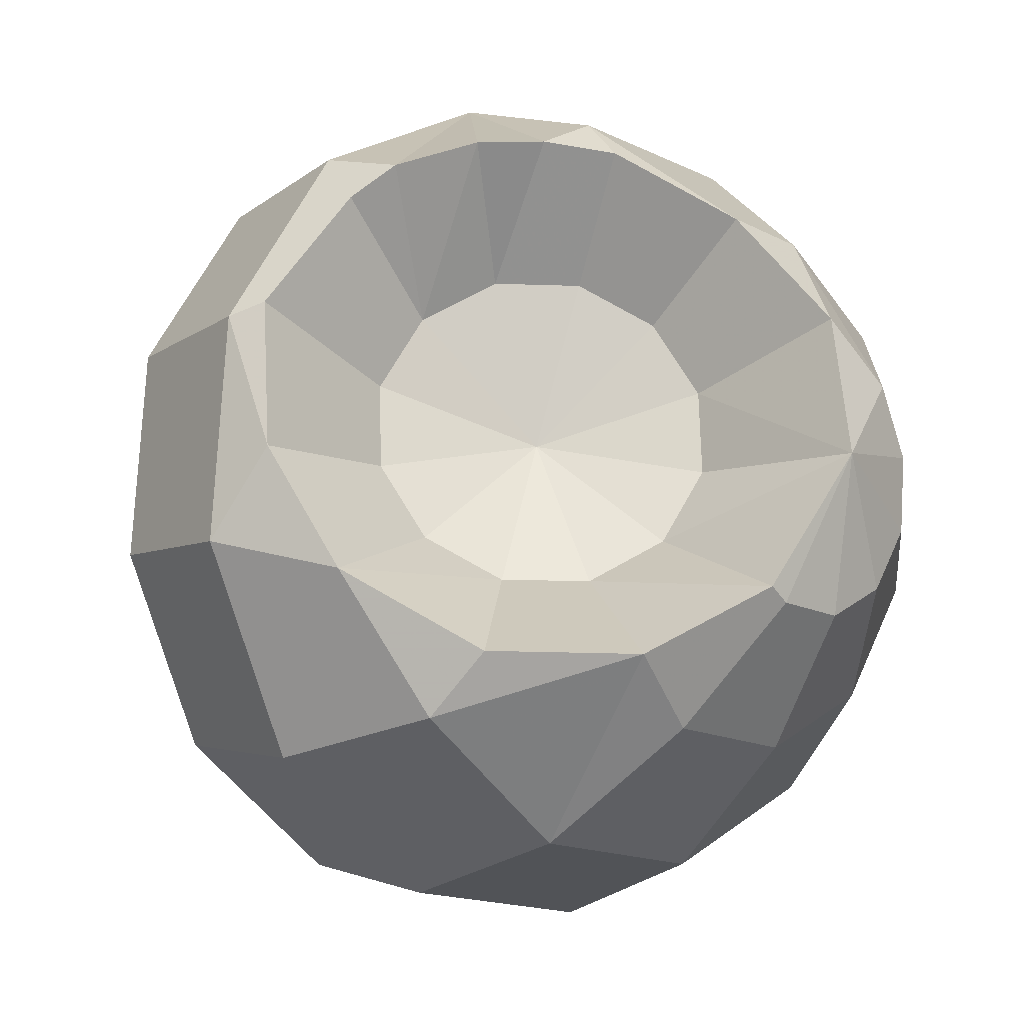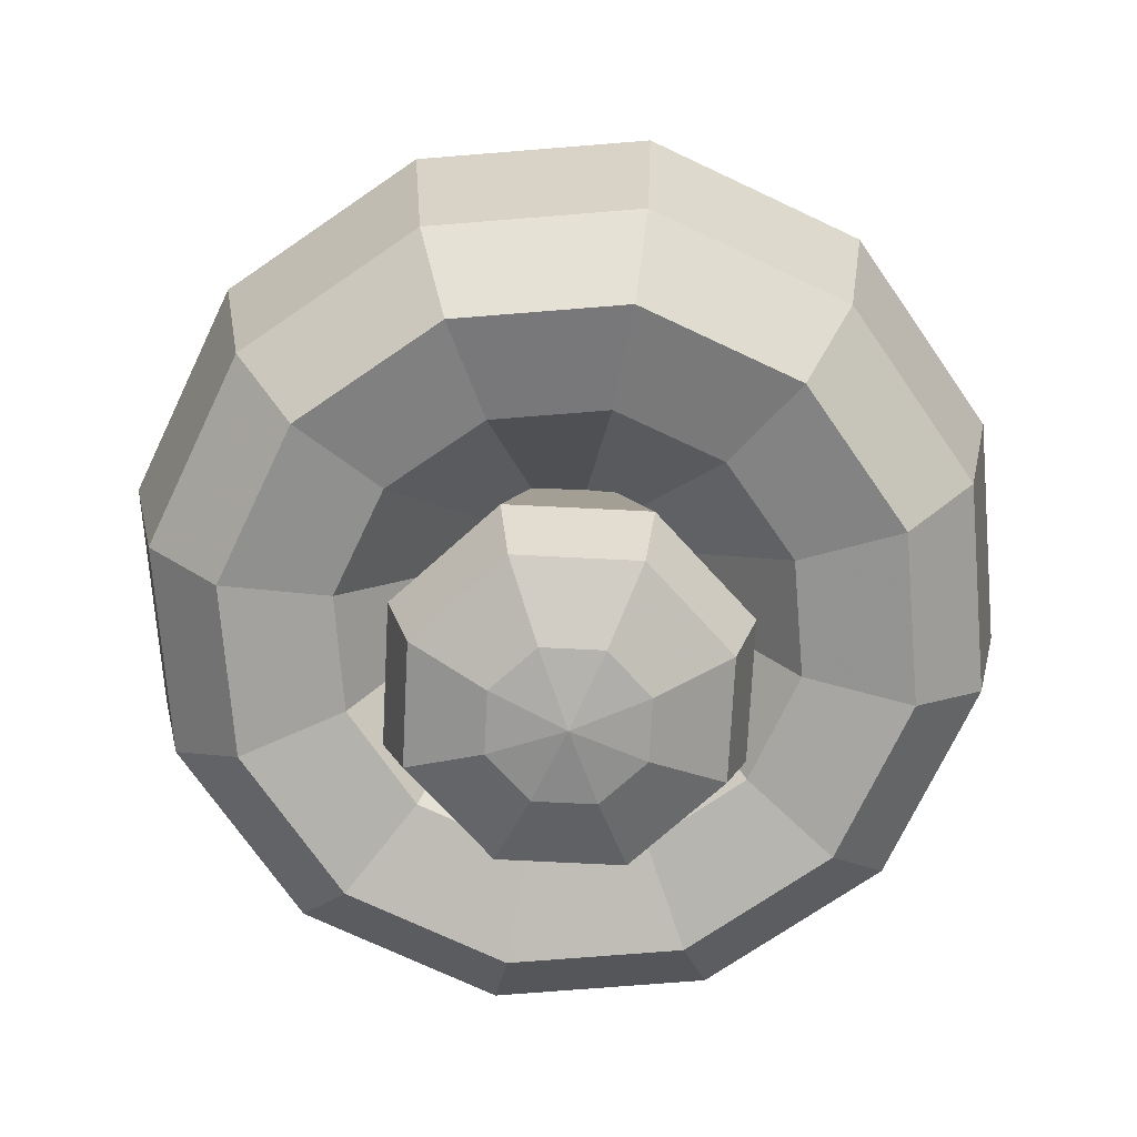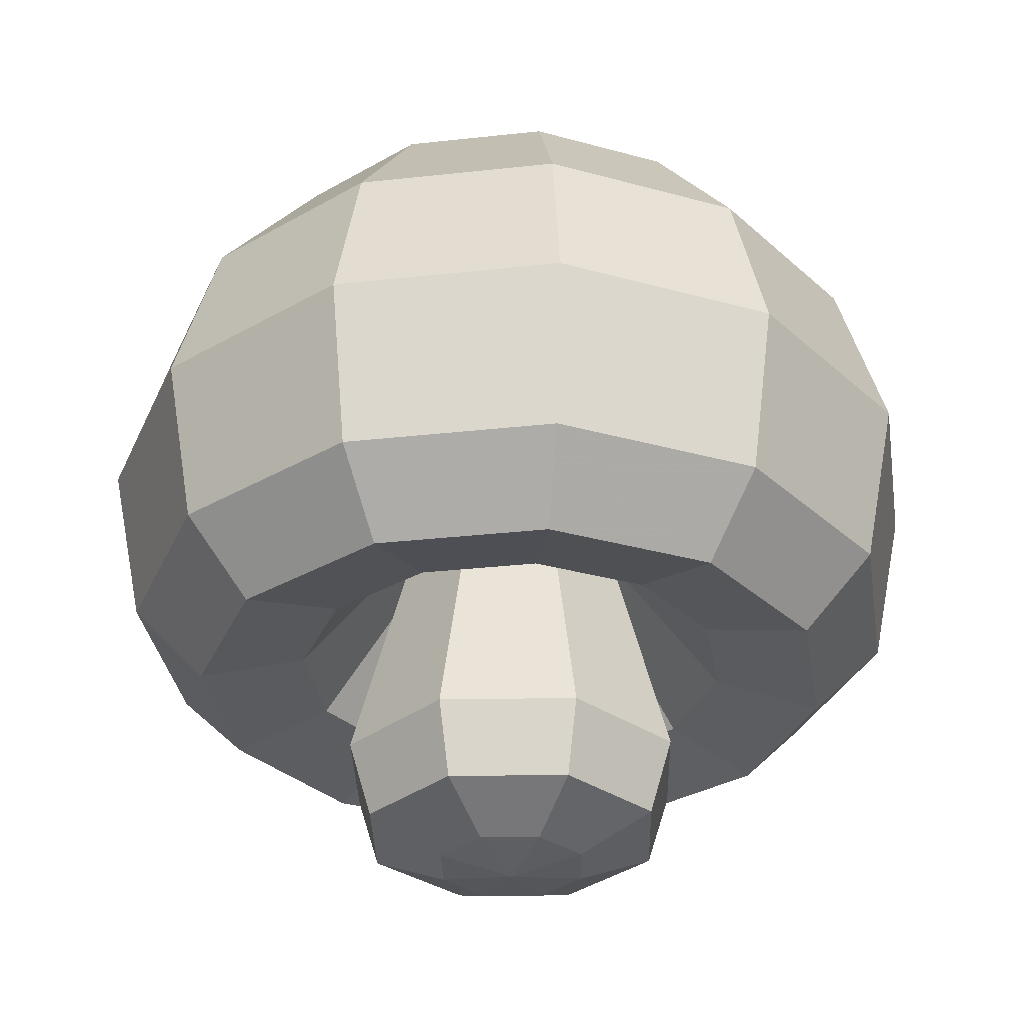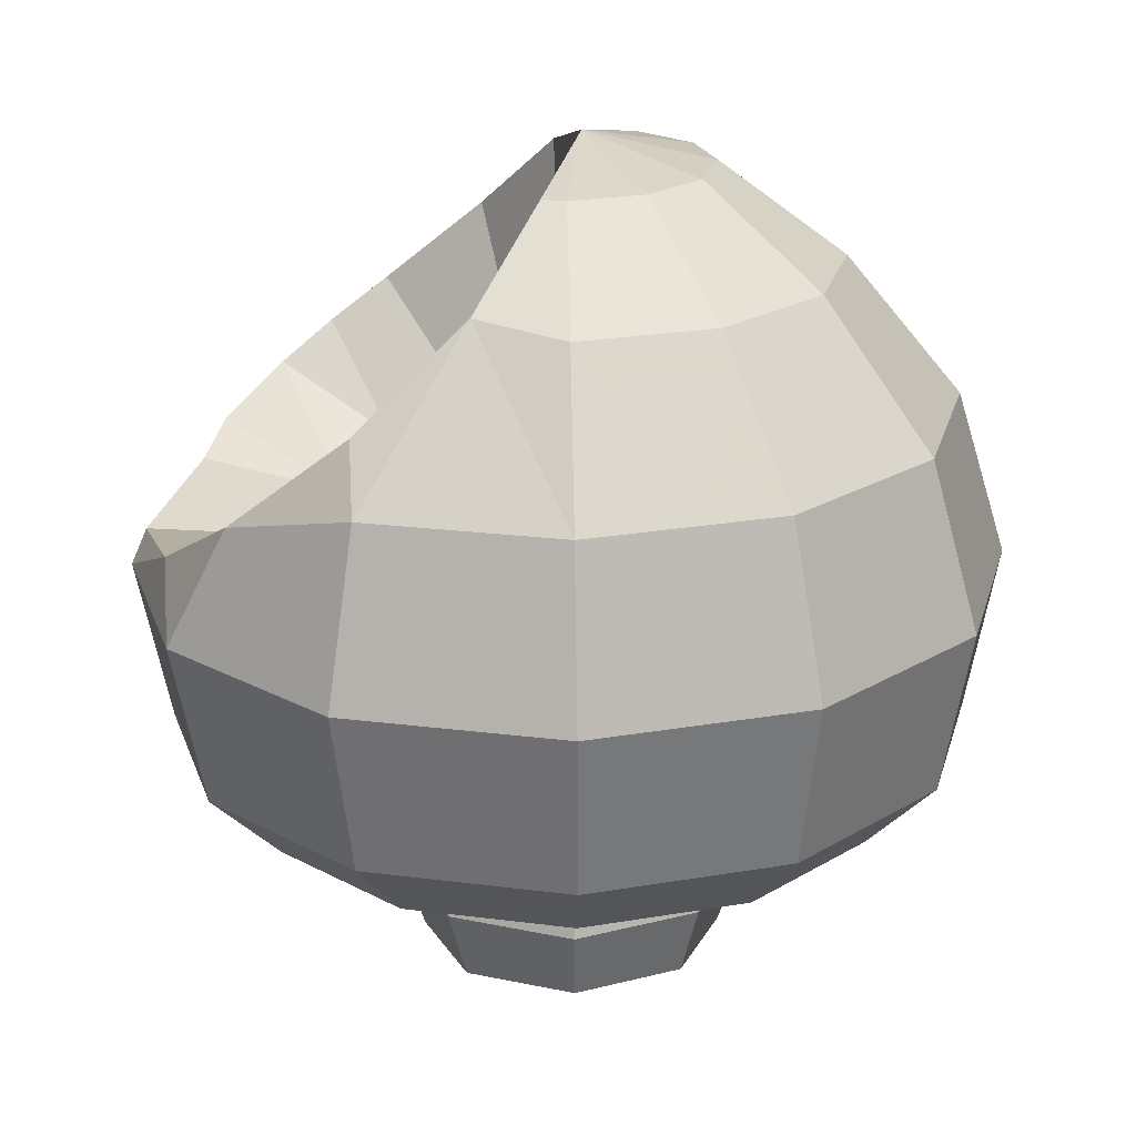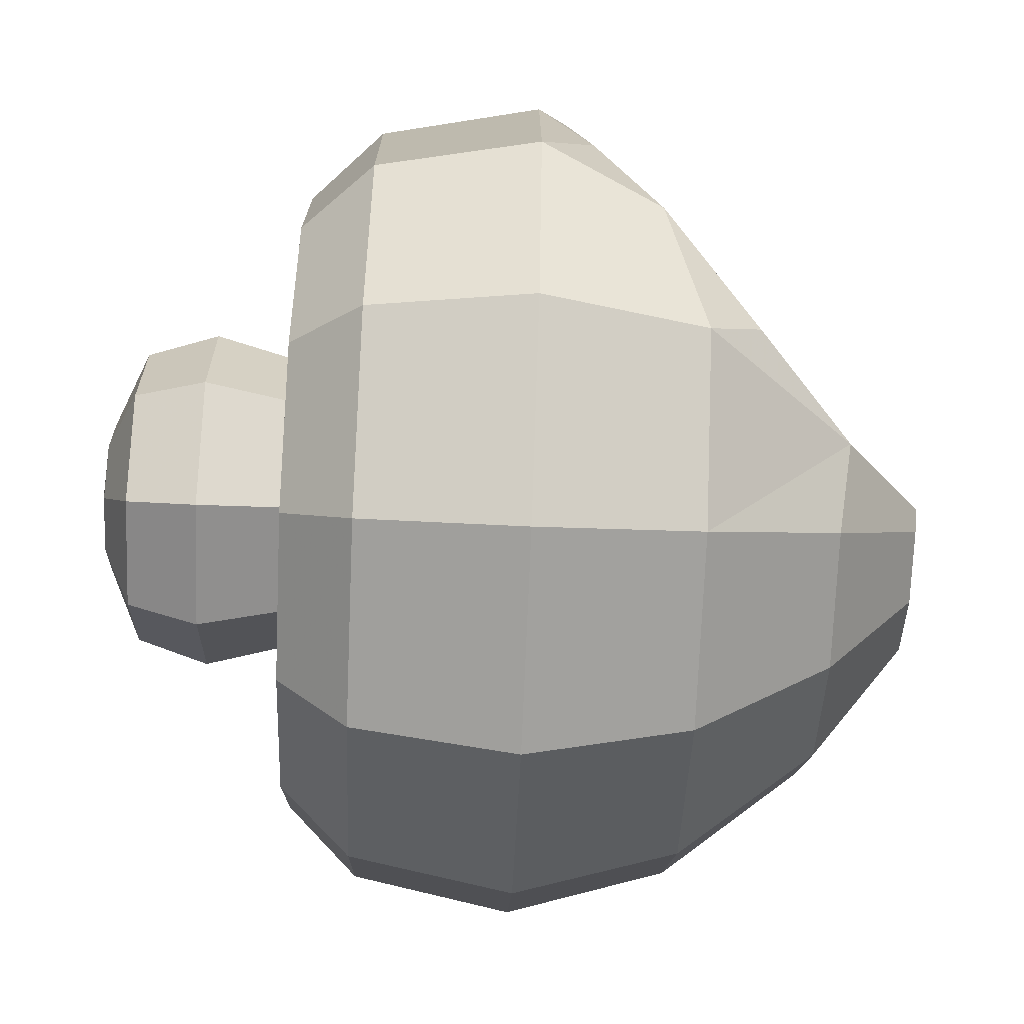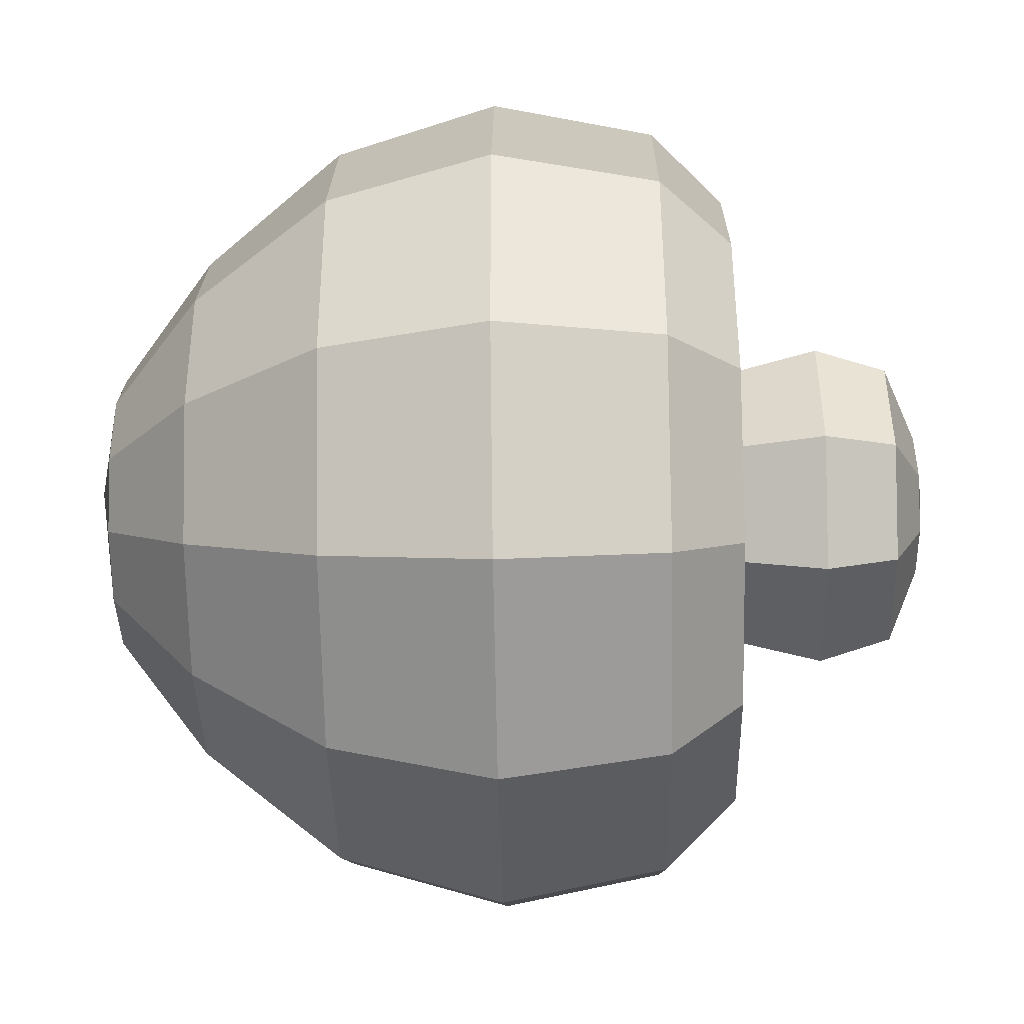
<metadata>
{"format":"obj","ext":"obj","renderer":"f3d","projection":"perspective","resolution":1024,"background":"white","views":[{"elev":-8.9,"azim":133.7,"up":"+Z"},{"elev":-71.0,"azim":-90.1,"up":"+Y"},{"elev":-31.9,"azim":-85.9,"up":"+Y"},{"elev":21.4,"azim":159.2,"up":"+Y"},{"elev":-68.6,"azim":87.0,"up":"+Z"},{"elev":-44.0,"azim":-89.4,"up":"+Z"}]}
</metadata>
<code>
o shape0_material3
v -0.1124 0.6669 -0.04566
v -0.04828 0.6663 -0.1164
v 0.0471 0.6653 -0.121
v 0.1178 0.6646 -0.05683
v 0.2343 0.1501 -0.1144
v 0.1224 0.6645 0.03856
v 0.05827 0.6651 0.1093
v 0.1105 0.1513 0.231
v -0.03711 0.6661 0.1139
v -0.08779 0.1534 0.2406
v -0.1078 0.6669 0.04972
v -0.111 0.1536 -0.2382
v 0.0873 0.1516 -0.2478
v 0.07464 0.04364 -0.2156
v 0.2439 0.15 0.08395
v 0.2106 0.04222 0.07239
v 0.09479 0.04339 0.2
v -0.07735 0.04515 0.2084
v -0.2348 0.1549 0.1072
v -0.205 0.04647 0.09254
v -0.2444 0.155 -0.09115
v -0.0975 0.0454 -0.2072
v 0.09997 -0.004676 -0.05169
v 0.2023 0.04233 -0.09976
v 0.04623 -0.004142 0.0982
v -0.03984 -0.003263 0.1024
v -0.1037 -0.002605 0.04446
v -0.2133 0.04657 -0.07961
v -0.1078 -0.002554 -0.04162
v 0.1041 -0.004728 0.03438
v -0.002004 -0.01927 -0.003619
v -0.04992 -0.003139 -0.1054
v 0.03615 -0.004019 -0.1096
v 0.108 0.8858 0.5521
v 0.1183 0.6421 0.6229
v 0.1072 0.3985 0.5752
v 0.4546 0.2878 0.159
v 0.6312 0.6369 -0.1171
v 0.451 0.3951 -0.3838
v 0.3687 0.2887 -0.315
v 0.1115 0.3295 -0.3103
v -0.1833 0.8888 0.528
v -0.1248 1.095 0.3708
v -0.4235 0.8913 0.3615
v -0.3818 1.097 0.06742
v -0.5483 0.8926 0.0972
v -0.3649 1.097 -0.1377
v -0.2101 0.6454 0.5958
v -0.481 0.6482 0.408
v -0.6217 0.6497 0.11
v -0.5243 0.8924 -0.1941
v -0.1962 0.4016 0.5501
v -0.4465 0.4042 0.3767
v -0.5945 0.6494 -0.2184
v -0.3663 0.2961 0.3078
v -0.5765 0.4055 0.1014
v -0.4728 0.2973 0.08234
v -0.4522 0.2971 -0.1662
v -0.1084 0.3317 0.3032
v -0.247 0.3332 0.2071
v -0.3191 0.3339 0.05455
v -0.3052 0.3338 -0.1136
v -0.3578 0.8907 -0.4343
v -0.06156 1.094 -0.3947
v 0.1436 1.092 -0.3778
v -0.4068 0.6475 -0.4893
v -0.09347 0.888 -0.5592
v -0.1088 0.6445 -0.63
v -0.5514 0.4053 -0.2021
v -0.378 0.4036 -0.4523
v 0.2196 0.6411 -0.6029
v -0.3102 0.2956 -0.3711
v -0.1026 0.4008 -0.5824
v -0.08475 0.2933 -0.4776
v 0.2008 0.3977 -0.5573
v -0.05656 0.3313 -0.3242
v 0.1186 0.9484 0.4932
v 0.1637 0.2908 -0.457
v 0.2502 0.3281 -0.2143
v 0.4751 0.2876 -0.08952
v 0.581 0.3937 -0.1085
v 0.3083 0.3275 0.1064
v 0.3126 0.2892 0.3639
v 0.08711 0.2915 0.4704
v 0.5559 0.394 0.1949
v 0.4163 0.639 0.4822
v 0.6041 0.6371 0.2113
v 0.4381 0.8825 -0.3686
v 0.4905 0.6384 -0.4151
v 0.3222 0.3274 -0.06172
v -0.1614 0.294 0.4499
v -0.2091 0.3328 -0.2522
v 0.4436 0.7182 0.4042
v 0.3825 0.3957 0.4452
v 0.2122 0.3285 0.245
v 0.0597 0.33 0.3171
v 0.005761 0.7406 -0.003544
v 0.1978 0.885 -0.5351
v 0.5757 0.6821 0.2305
v 0.3517 0.6894 0.01907
v 0.1165 0.7839 0.06674
v 0.2676 0.6902 0.2536
v 0.1729 0.7513 0.3163
v 0.2898 0.8273 0.498
v 0.5979 0.7185 0.01409
v 0.3186 0.7499 -0.08991
v 0.2425 0.8328 -0.1529
v 0.2456 1.108 -0.2814
v 0.1131 1.23 -0.1855
v 0.1439 0.9159 -0.1531
v -0.02276 1.271 0.01508
v -0.03485 0.9779 0.1441
v -0.06071 1.21 0.2272
v 0.4119 0.9629 -0.279
v 0.5536 0.8187 -0.1644
v 0.3943 0.7611 0.4547
v 0.3331 0.6675 0.1448
v 0.04924 0.977 -0.0904
v -0.0162 0.9997 0.0184
v 0.2064 0.8848 0.5056
v -0.0017 0.9174 0.2531
v 0.07435 0.8345 0.3161
v -0.2477 1.096 -0.3069
v -0.1283 1.233 -0.1677
v -0.003872 1.081 0.3908
v -0.1534 1.233 0.1356
v -0.2009 1.234 0.03489
v 0.0834 1.231 -0.2061
v -0.02761 1.232 -0.2152
v -0.1918 1.234 -0.07612
v -0.294 1.097 0.2535
f 21 1 2
f 21 2 12
f 12 2 3
f 12 3 13
f 13 3 4
f 13 4 5
f 5 4 6
f 5 6 15
f 15 6 7
f 15 7 8
f 8 7 9
f 8 9 10
f 10 9 11
f 10 11 19
f 11 1 19
f 19 1 21
f 28 21 12
f 28 12 22
f 22 12 13
f 22 13 14
f 14 13 5
f 14 5 24
f 24 5 15
f 24 15 16
f 16 15 8
f 16 8 17
f 17 8 10
f 17 10 18
f 18 10 19
f 18 19 20
f 20 19 21
f 20 21 28
f 33 22 14
f 33 14 23
f 23 14 24
f 23 24 30
f 30 24 16
f 30 16 25
f 25 16 17
f 25 17 26
f 26 17 18
f 26 18 27
f 27 18 20
f 27 20 29
f 29 20 28
f 29 28 32
f 32 28 22
f 32 22 33
f 27 29 31
f 27 31 26
f 26 31 25
f 30 25 31
f 30 31 23
f 23 31 33
f 31 29 32
f 31 32 33
f 125 43 42
f 125 42 34
f 34 42 48
f 34 48 35
f 35 48 36
f 35 36 94
f 94 36 83
f 94 83 37
f 37 83 82
f 105 99 87
f 105 87 38
f 38 87 81
f 38 81 39
f 39 81 40
f 39 40 78
f 78 40 41
f 42 43 131
f 42 131 44
f 44 131 45
f 44 45 46
f 46 45 47
f 46 47 51
f 48 42 44
f 48 44 49
f 49 44 46
f 49 46 50
f 50 46 51
f 50 51 54
f 52 48 49
f 52 49 53
f 53 49 50
f 53 50 56
f 56 50 54
f 56 54 69
f 91 52 53
f 91 53 55
f 55 53 56
f 55 56 57
f 57 56 69
f 57 69 58
f 59 91 55
f 59 55 60
f 60 55 57
f 60 57 61
f 61 57 58
f 61 58 62
f 51 47 123
f 51 123 63
f 63 123 64
f 63 64 67
f 67 64 65
f 67 65 98
f 54 51 63
f 54 63 66
f 66 63 67
f 66 67 68
f 68 67 98
f 68 98 71
f 69 54 66
f 69 66 70
f 70 66 68
f 70 68 73
f 73 68 71
f 73 71 75
f 58 69 70
f 58 70 72
f 72 70 73
f 72 73 74
f 74 73 75
f 74 75 78
f 62 58 72
f 62 72 92
f 92 72 74
f 92 74 76
f 76 74 78
f 76 78 41
f 77 125 34
f 77 34 120
f 120 34 35
f 120 35 104
f 104 35 116
f 115 105 38
f 115 38 89
f 89 38 39
f 89 39 75
f 75 39 78
f 79 41 40
f 79 40 80
f 80 40 81
f 80 81 85
f 85 81 87
f 95 82 83
f 95 83 84
f 84 83 36
f 84 36 52
f 52 36 48
f 94 37 85
f 94 85 86
f 86 85 87
f 86 87 99
f 98 65 108
f 98 108 88
f 88 108 114
f 88 114 115
f 88 115 89
f 88 89 71
f 71 89 75
f 90 79 80
f 90 80 37
f 37 80 85
f 96 95 84
f 96 84 91
f 91 84 52
f 79 90 97
f 79 97 41
f 41 97 76
f 92 76 97
f 92 97 62
f 62 97 61
f 86 99 93
f 86 93 116
f 86 116 35
f 86 35 94
f 97 90 82
f 97 82 95
f 97 95 96
f 97 96 59
f 97 59 60
f 97 60 61
f 96 91 59
f 90 37 82
f 98 88 71
f 99 105 100
f 99 100 117
f 117 100 101
f 117 101 102
f 102 101 103
f 102 103 104
f 104 103 120
f 100 105 106
f 100 106 101
f 101 106 107
f 101 107 110
f 110 107 108
f 110 108 109
f 110 109 118
f 110 118 101
f 101 118 119
f 101 119 112
f 112 119 111
f 112 111 113
f 112 113 125
f 112 125 121
f 121 125 122
f 121 122 101
f 101 122 103
f 114 108 107
f 114 107 115
f 115 107 106
f 115 106 105
f 102 104 116
f 102 116 93
f 117 102 93
f 117 93 99
f 118 109 111
f 118 111 119
f 122 125 77
f 122 77 120
f 121 101 112
f 122 120 103
f 109 108 65
f 109 65 128
f 128 65 64
f 128 64 129
f 129 64 123
f 129 123 124
f 124 123 47
f 124 47 130
f 43 125 113
f 43 113 126
f 126 113 111
f 126 111 127
f 127 111 130
f 127 130 45
f 45 130 47
f 131 43 126
f 131 126 127
f 111 109 128
f 111 128 129
f 111 129 124
f 111 124 130
f 131 127 45

</code>
